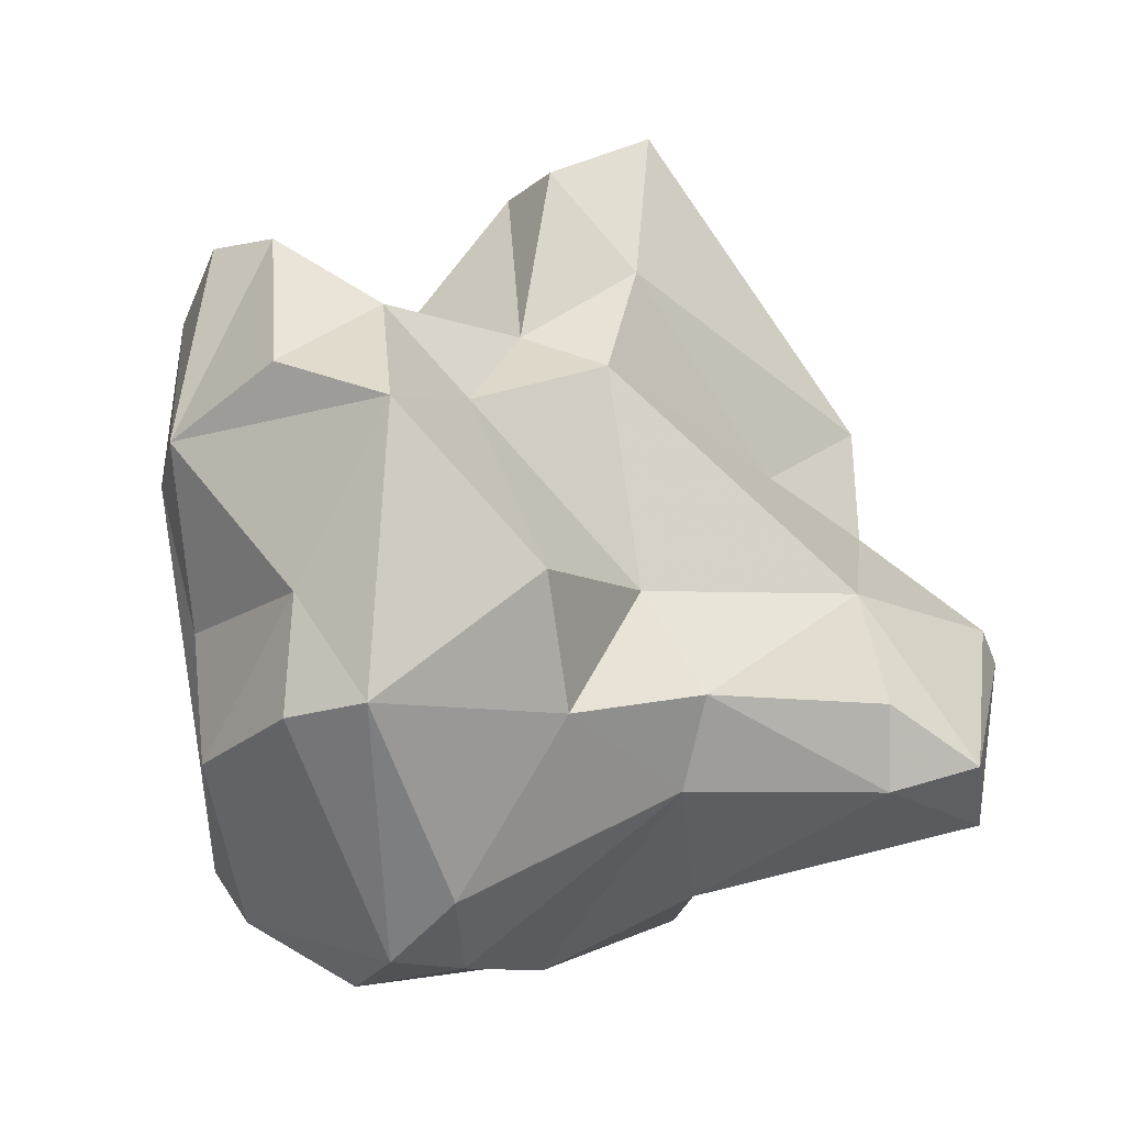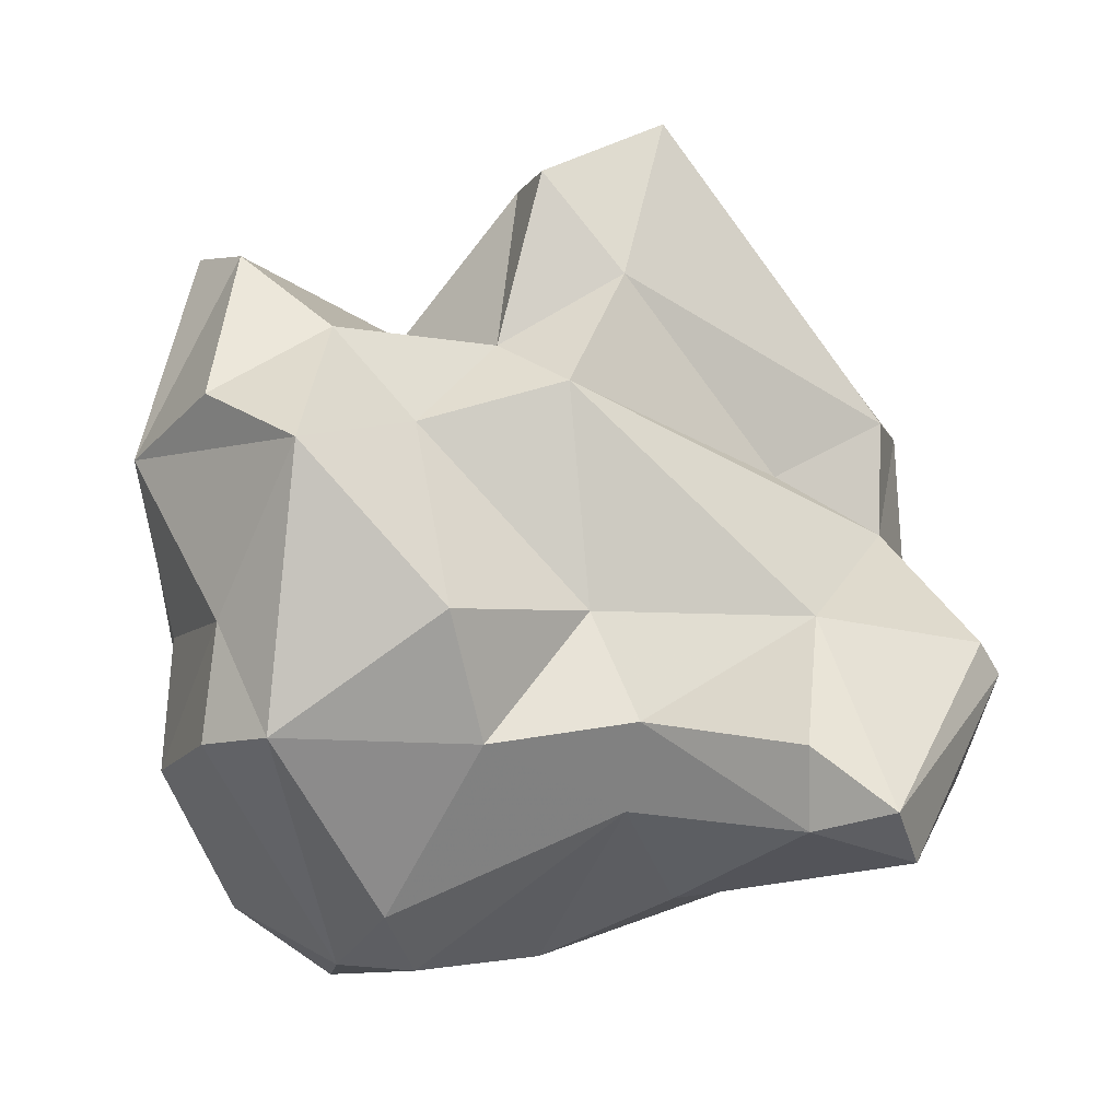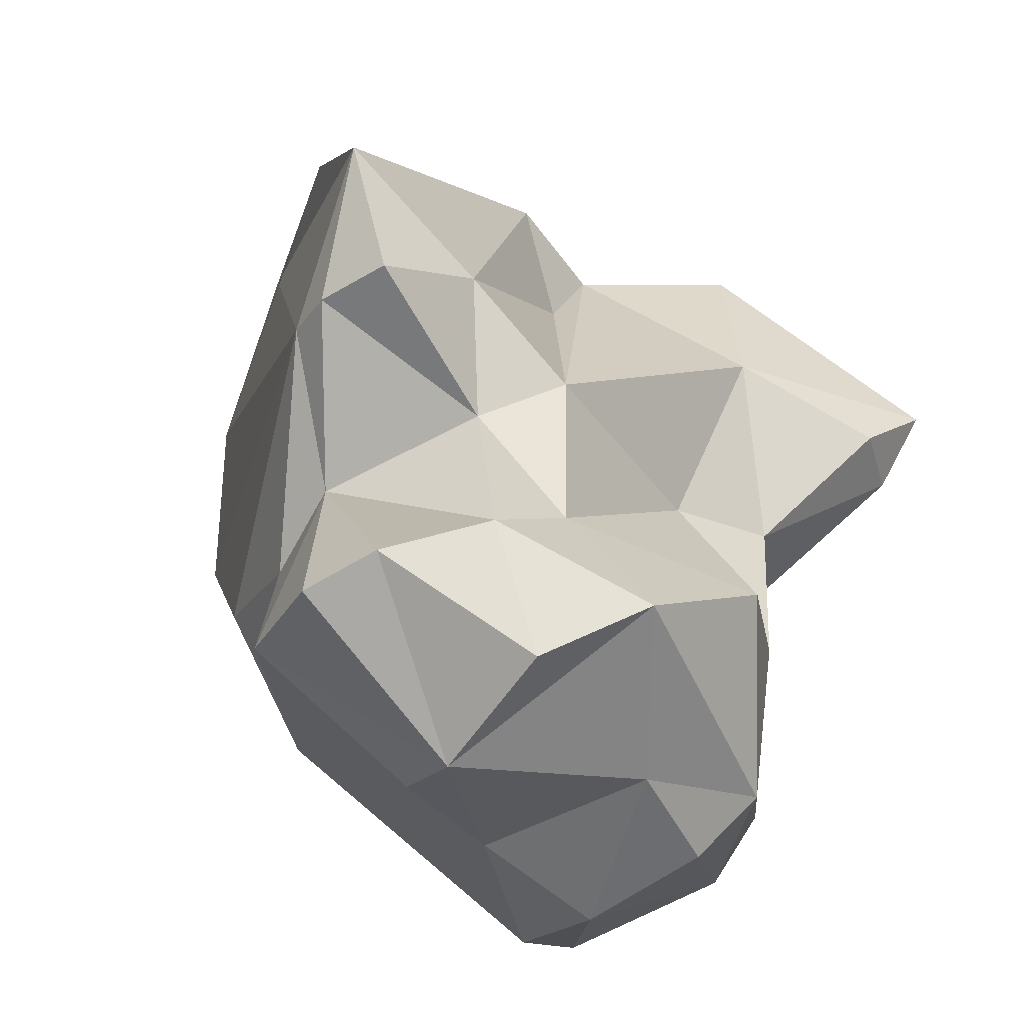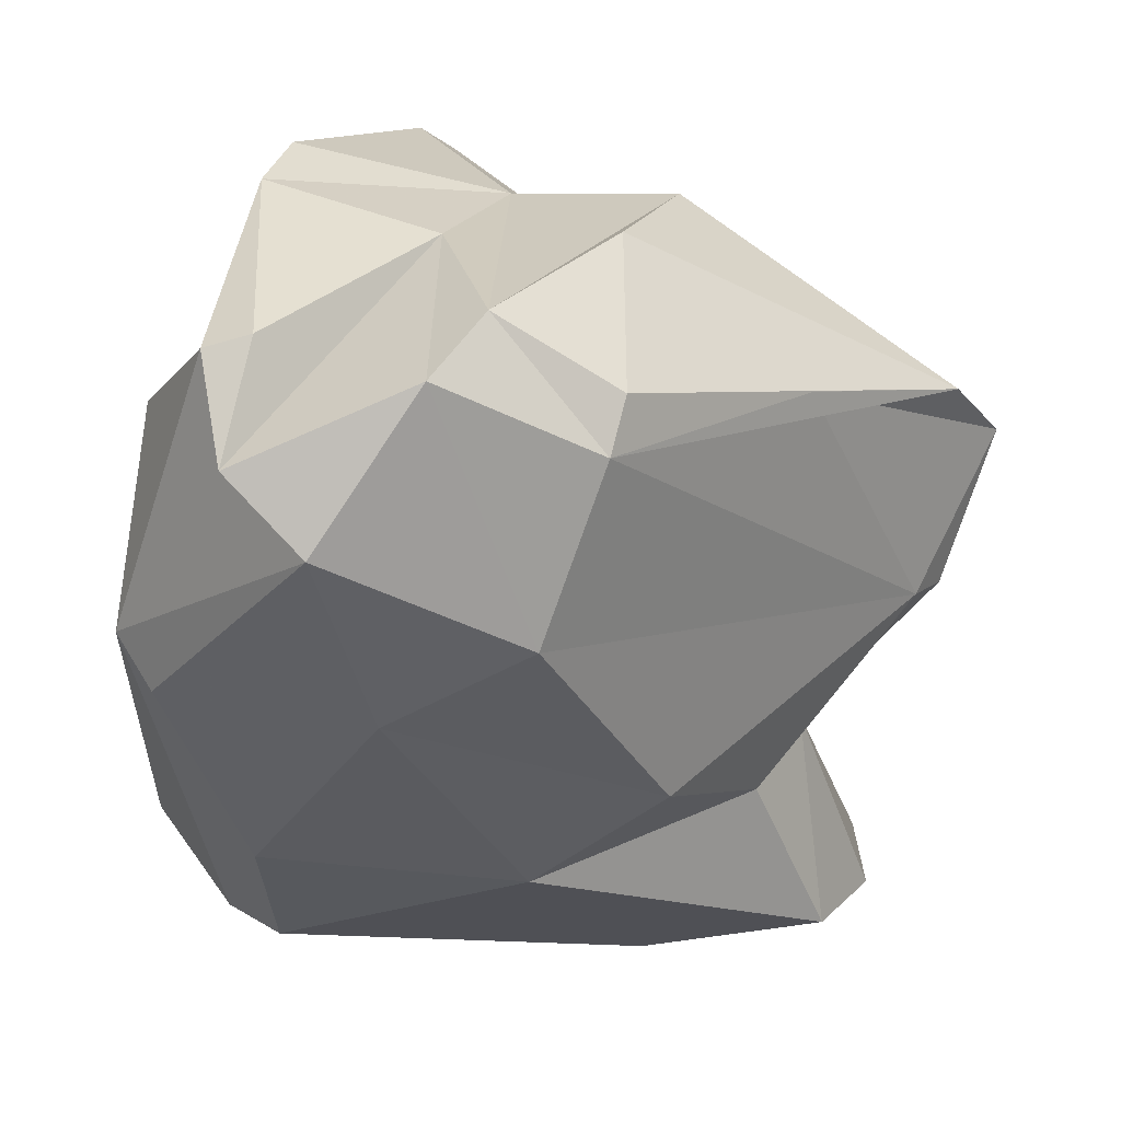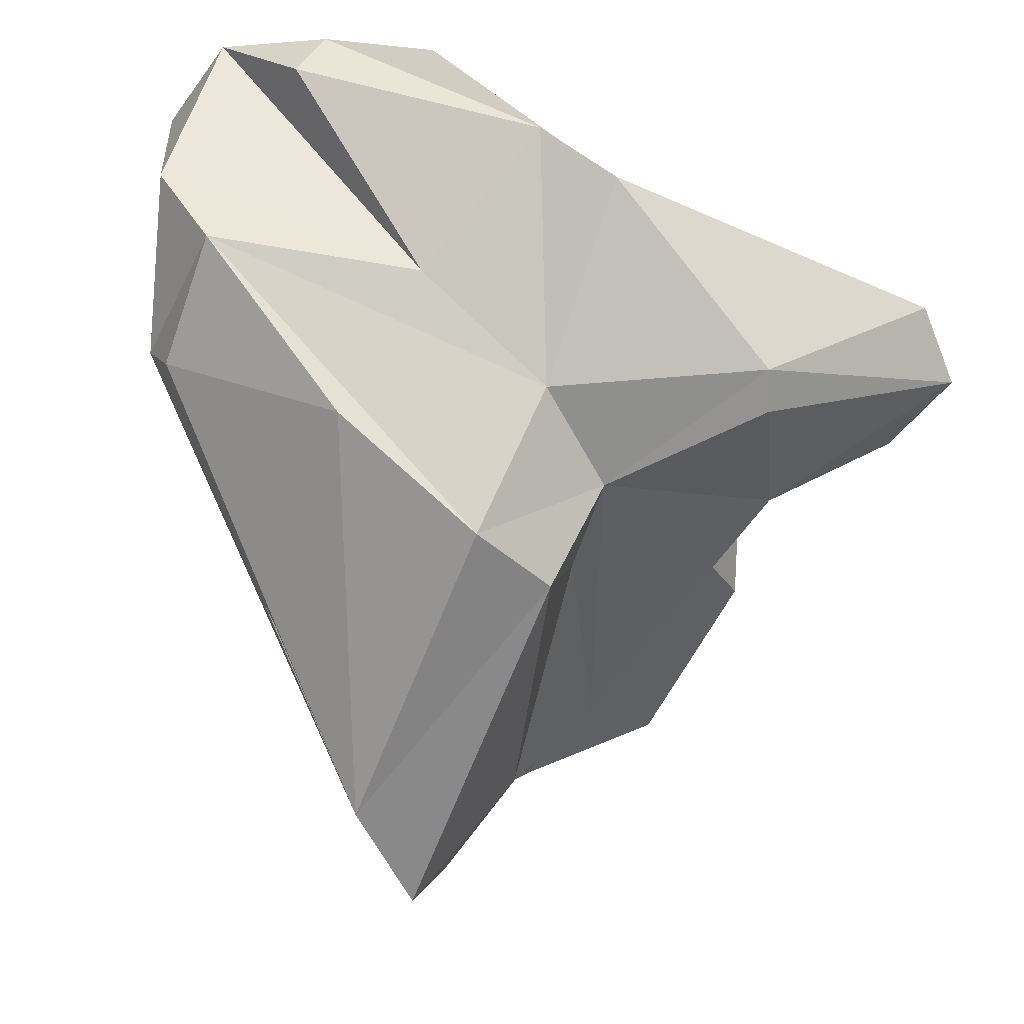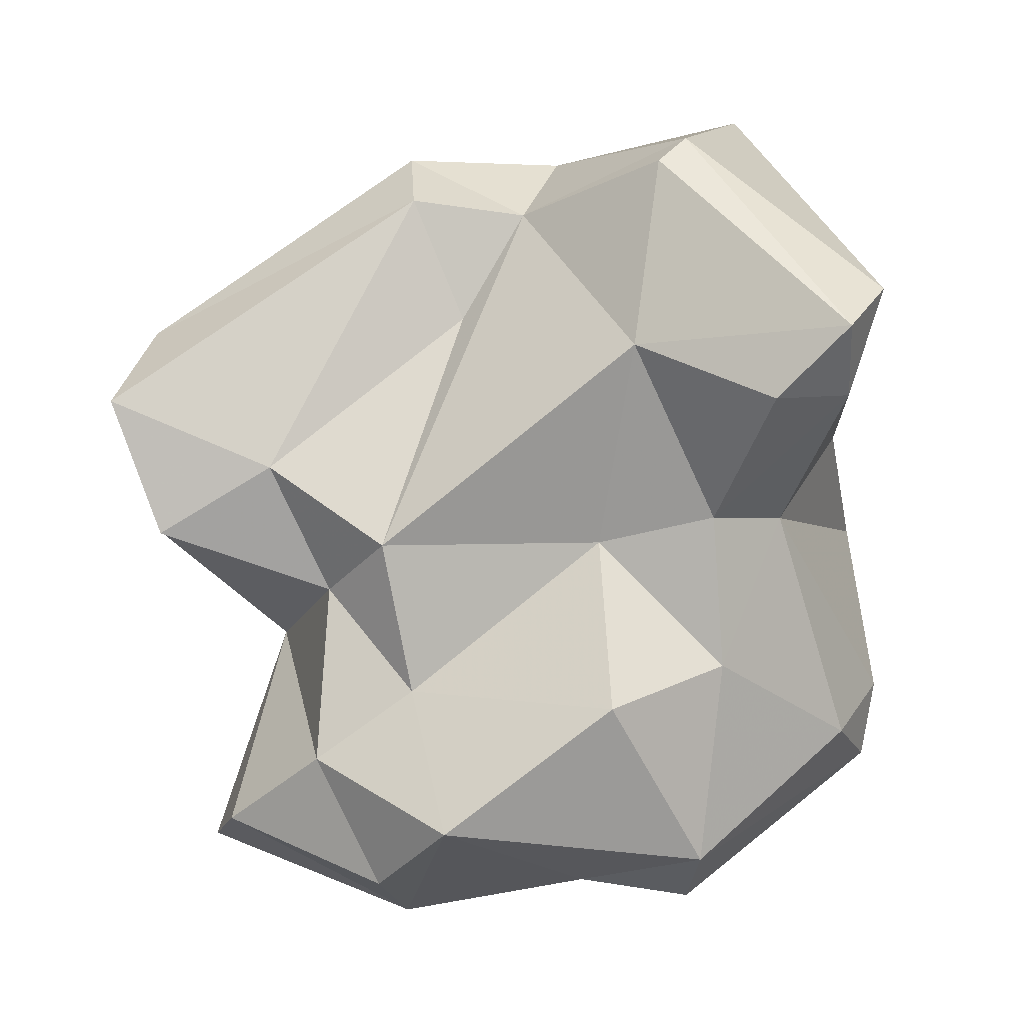
<metadata>
{"format":"obj","ext":"obj","renderer":"f3d","projection":"perspective","resolution":1024,"background":"white","views":[{"elev":-0.3,"azim":-124.7,"up":"+Y"},{"elev":6.7,"azim":-109.3,"up":"+Y"},{"elev":-44.1,"azim":-159.7,"up":"+Z"},{"elev":25.7,"azim":80.4,"up":"+Z"},{"elev":77.2,"azim":-167.7,"up":"+Z"},{"elev":-0.4,"azim":-110.8,"up":"+Z"}]}
</metadata>
<code>
v 186.1 281.9 70.73
v 186.3 279.9 70.85
v 185 280.5 72.42
v 192.5 277.1 70.07
v 188.9 285 63.32
v 188.8 284.4 72.12
v 189.5 283.5 76.71
v 190 282.1 59.45
v 189.4 281.8 64.29
v 189.2 282.1 67.95
v 190.4 288.7 60.28
v 191.2 277.5 62.45
v 190.9 284.5 67.33
v 186.1 279.1 73.41
v 192 284.5 58.83
v 190.1 279.9 67.94
v 192.9 285.7 75.63
v 192.5 288.8 63.63
v 192.5 275.9 63.55
v 191.6 281.7 58.35
v 192.1 289.7 67.26
v 189.7 282.6 77.32
v 193 289.5 58.83
v 194 279.2 78.49
v 192.8 276.1 61.72
v 193.3 287.2 72.99
v 193.6 292.2 69.19
v 193.6 288.4 75.97
v 194.9 294.6 67.56
v 195.1 275.3 62.17
v 194.1 290.5 66.15
v 195.4 295.8 70.85
v 195.4 287.8 77.26
v 195.3 275.2 67.6
v 193.5 291 61.95
v 195.7 292.6 60.31
v 200.5 274.5 69.8
v 194.8 280.6 58.05
v 196.5 283.5 58.75
v 196.6 276.7 60.15
v 199.3 275.5 74.59
v 196.8 294.1 67.55
v 194.6 284.1 77.2
v 197.2 286.9 58.23
v 195.8 287.8 57.73
v 197.6 277.9 59.82
v 198.1 290.5 64.94
v 196 278.4 78.32
v 197.5 292.5 59.74
v 199.4 290.9 59.94
v 198 282.1 77.52
v 199.9 289 64.1
v 200 277.3 63.53
v 201.8 283.3 63.34
v 199.1 285.8 77.73
v 200.2 289.9 74.2
v 197.8 293.2 67.83
v 197.1 294.2 72.68
v 201.4 275.2 68.75
v 201.6 276.6 76.64
v 203.6 285.1 75.85
v 202.1 277.7 77.06
v 205 283 70.81
v 203.1 282.3 77.64
v 205.4 278.3 73.46
v 202.5 286.4 65.62
v 204.1 279.8 68.85
v 204.3 276.7 75.06
v 204.2 284.6 74.72
v 204.6 280.9 76.83
g foo
f 12 25 19
f 30 19 25
f 40 30 25
f 8 25 12
f 38 40 25
f 46 40 38
f 12 9 8
f 25 8 20
f 38 25 20
f 46 38 39
f 15 20 8
f 39 38 15
f 38 20 15
f 37 34 19
f 30 37 19
f 34 16 19
f 40 37 30
f 37 40 53
f 19 16 12
f 46 53 40
f 53 46 54
f 12 16 9
f 9 5 8
f 15 8 11
f 8 5 11
f 44 46 39
f 45 39 15
f 44 39 45
f 45 15 11
f 11 23 45
f 41 4 34
f 37 41 34
f 14 3 2
f 4 14 2
f 53 59 37
f 4 2 16
f 34 4 16
f 59 53 67
f 54 67 53
f 3 1 2
f 10 16 2
f 10 2 1
f 16 10 9
f 10 13 9
f 13 5 9
f 13 18 5
f 11 5 18
f 44 54 46
f 18 35 11
f 23 11 35
f 50 44 45
f 54 44 50
f 36 23 35
f 23 36 45
f 49 45 36
f 49 50 45
f 41 37 60
f 4 24 14
f 60 37 65
f 65 37 59
f 22 3 14
f 67 65 59
f 3 6 1
f 67 54 66
f 10 1 6
f 10 6 13
f 6 21 13
f 21 18 13
f 66 54 52
f 18 21 31
f 31 35 18
f 31 47 35
f 50 47 52
f 52 54 50
f 47 36 35
f 49 36 47
f 49 47 50
f 41 60 4
f 60 48 4
f 4 48 24
f 65 68 60
f 22 14 24
f 7 3 22
f 63 65 67
f 6 3 7
f 7 17 6
f 66 63 67
f 17 21 6
f 21 17 26
f 57 63 66
f 26 27 21
f 66 52 57
f 27 31 21
f 29 31 27
f 57 52 47
f 42 47 31
f 42 57 47
f 29 42 31
f 48 60 62
f 62 60 68
f 51 48 62
f 68 51 62
f 51 43 48
f 43 24 48
f 70 51 68
f 70 68 65
f 43 22 24
f 64 43 51
f 63 70 65
f 17 7 22
f 17 22 43
f 69 70 63
f 33 17 43
f 26 17 28
f 28 17 33
f 63 57 69
f 69 57 56
f 28 27 26
f 28 32 27
f 32 29 27
f 56 57 32
f 29 32 42
f 42 32 57
f 64 51 70
f 69 64 70
f 61 64 69
f 33 43 64
f 55 33 64
f 61 55 64
f 58 33 55
f 58 55 61
f 69 58 61
f 69 56 58
f 28 33 58
f 32 28 58
f 58 56 32
g

</code>
